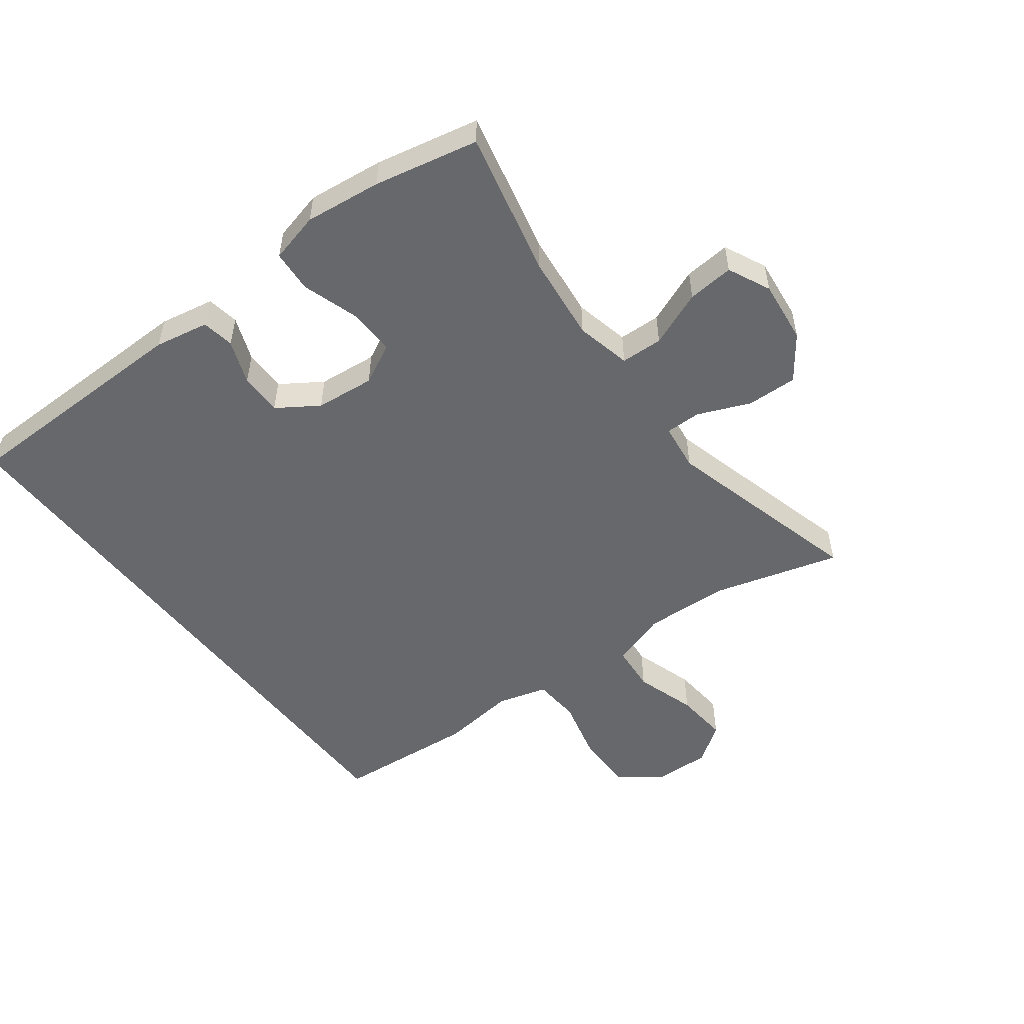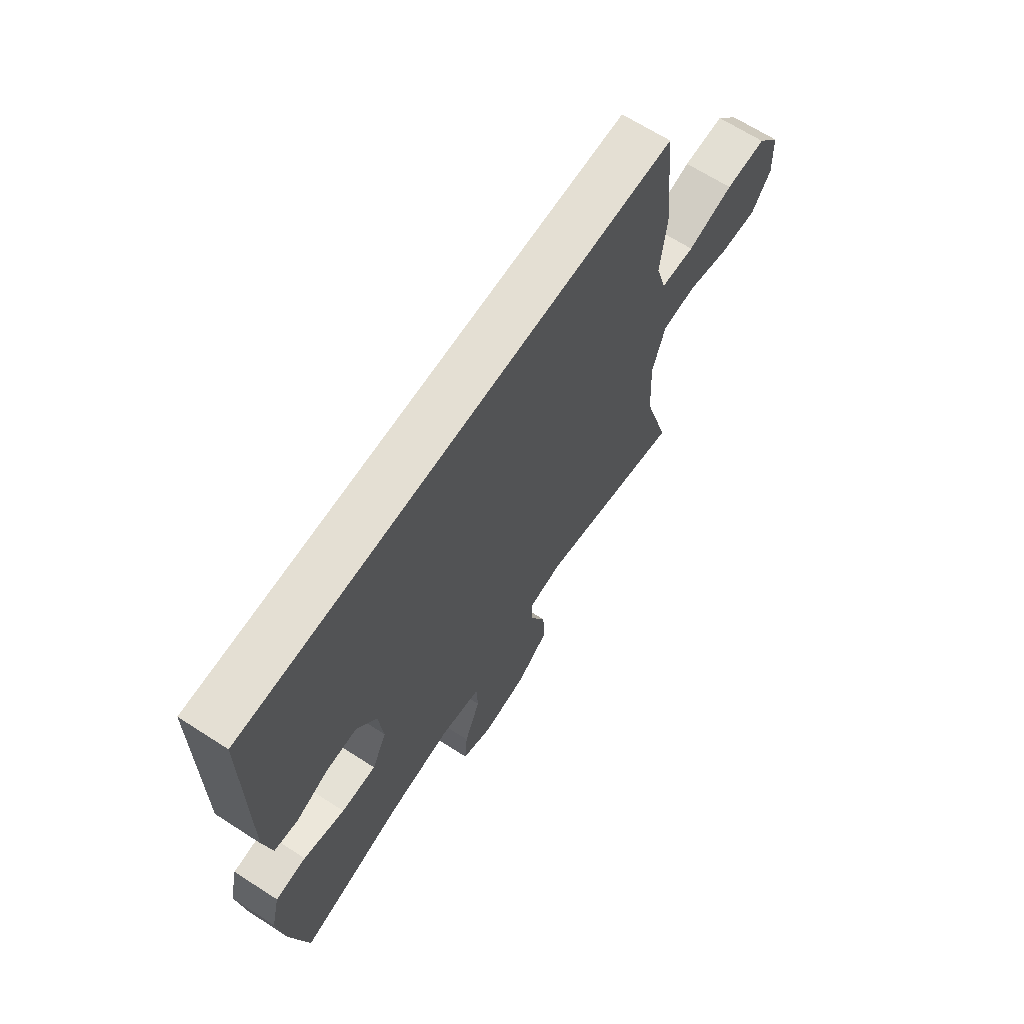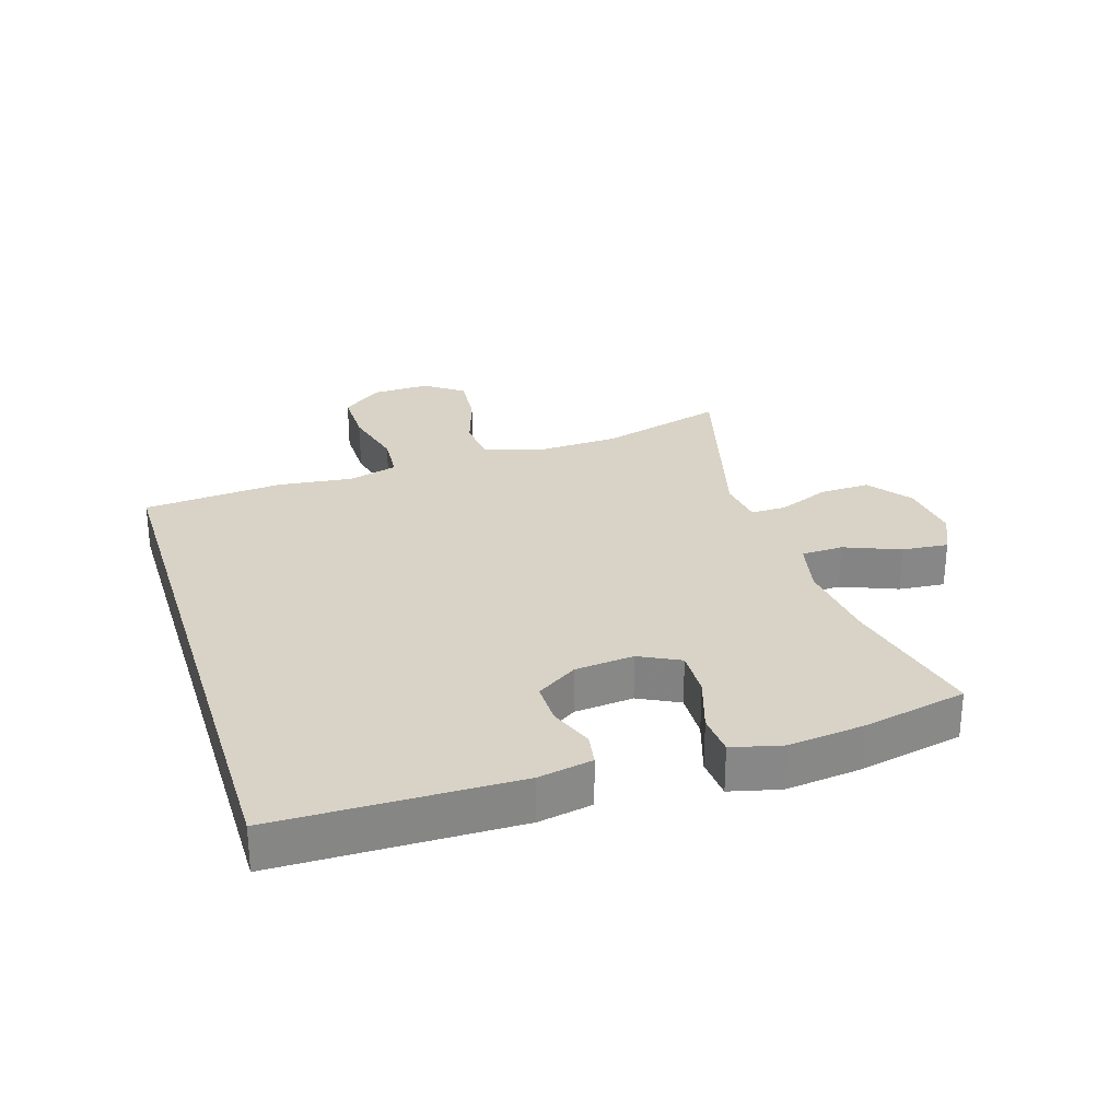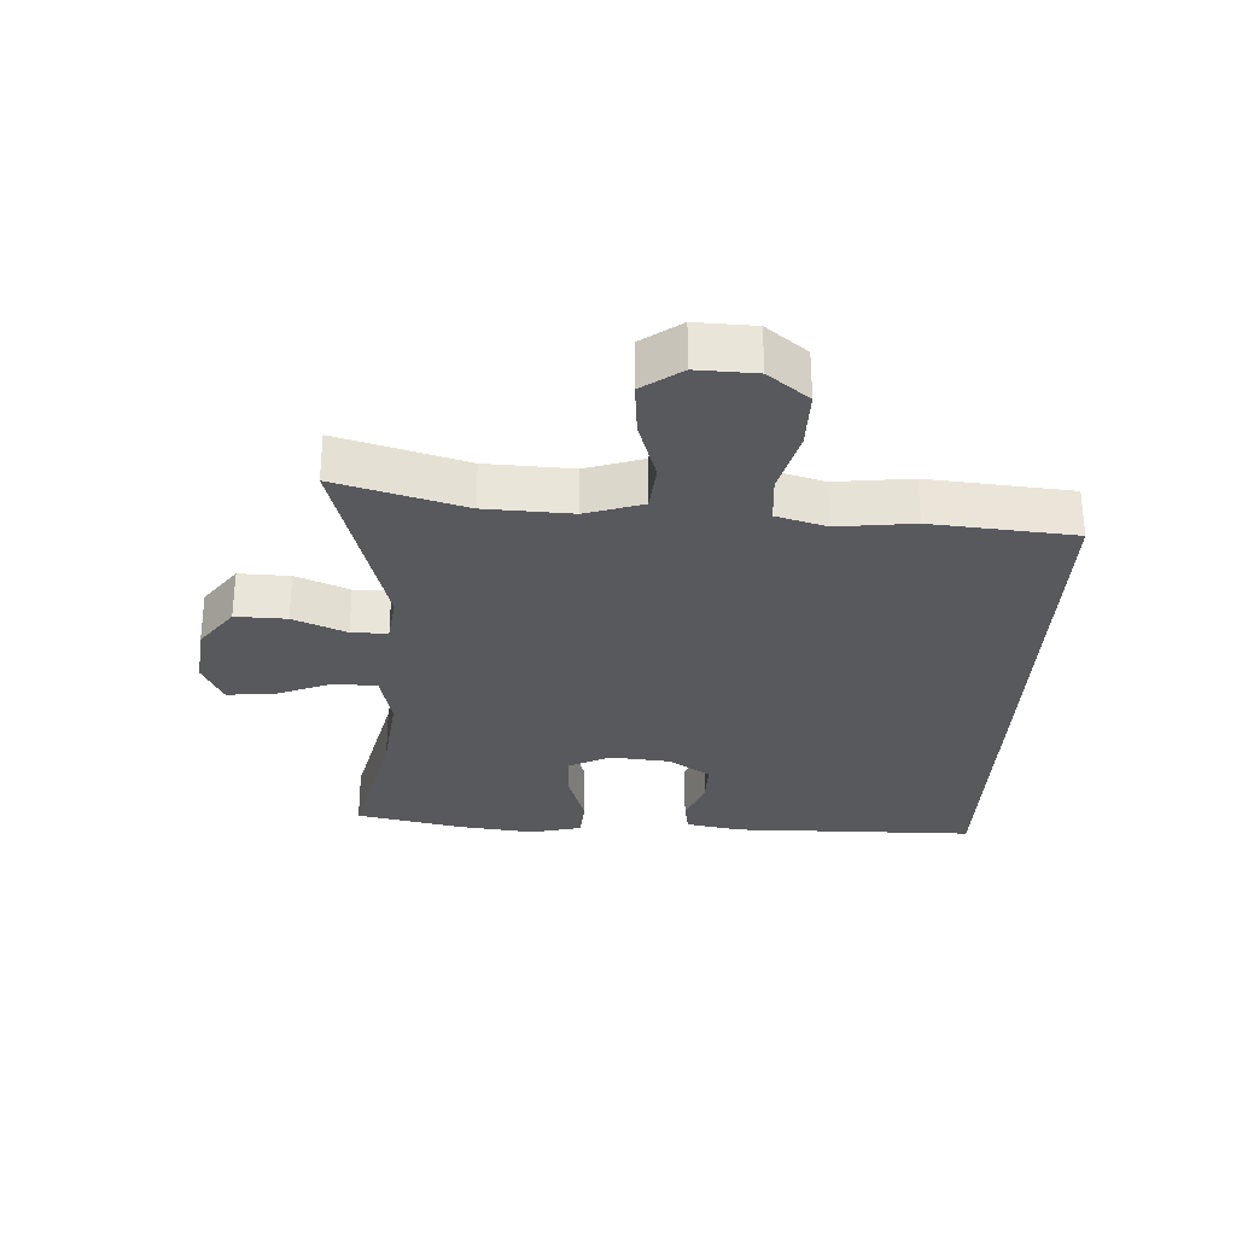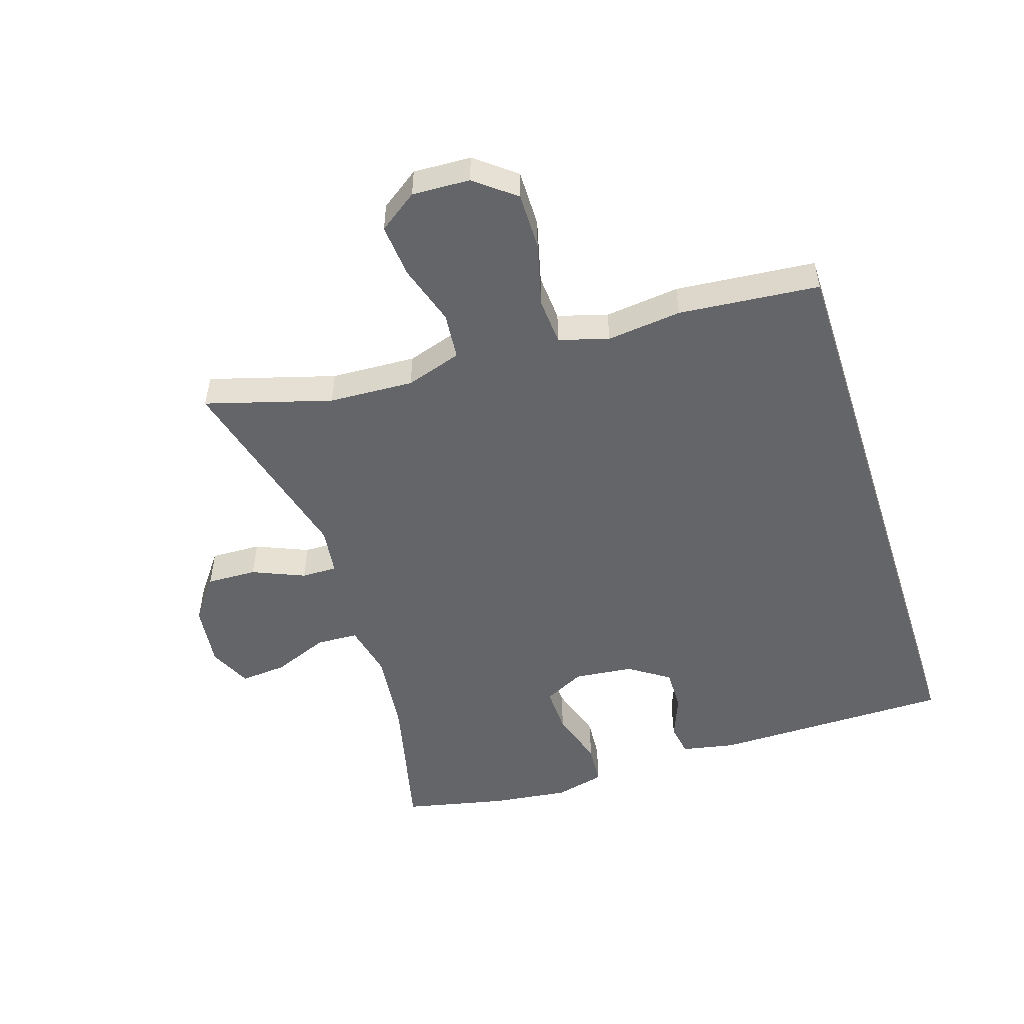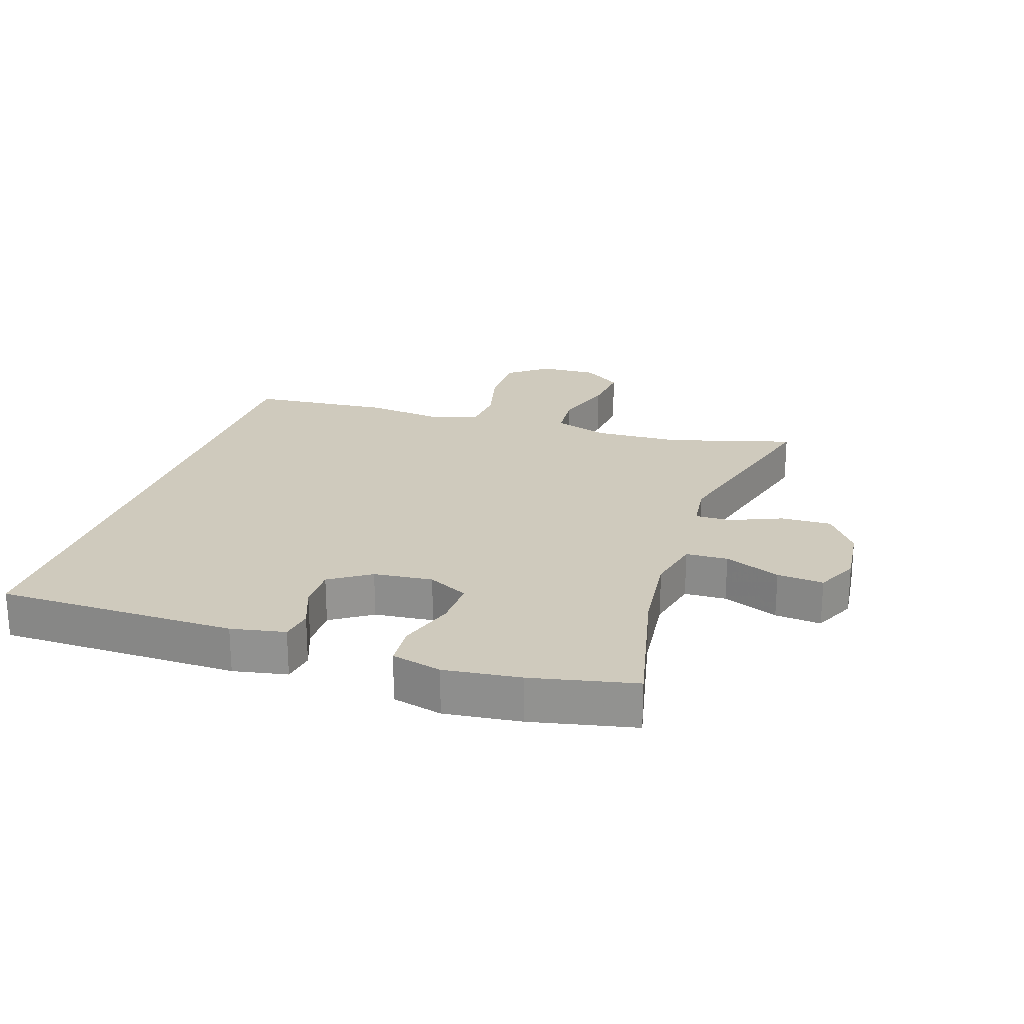
<metadata>
{"format":"obj","ext":"obj","renderer":"f3d","projection":"perspective","resolution":1024,"background":"white","views":[{"elev":-52.5,"azim":127.5,"up":"+Y"},{"elev":66.5,"azim":122.9,"up":"+Z"},{"elev":27.8,"azim":72.9,"up":"+Y"},{"elev":-29.8,"azim":-92.5,"up":"+Y"},{"elev":-51.4,"azim":-72.0,"up":"+Y"},{"elev":22.8,"azim":108.6,"up":"+Y"}]}
</metadata>
<code>
v 0.526 0.07 0.5
v 0.527 0.07 0.123
v 0.51 0.07 0.038
v 0.459 0.07 0.03
v 0.39 0.07 0.057
v 0.323 0.07 0.058
v 0.28 0.07 -0.006
v 0.27 0.07 -0.099
v 0.302 0.07 -0.163
v 0.377 0.07 -0.161
v 0.466 0.07 -0.133
v 0.532 0.07 -0.138
v 0.551 0.07 -0.217
v 0.536 0.07 -0.337
v 0.5 0.07 -0.5
v 0.272 0.07 -0.446
v 0.137 0.07 -0.43
v 0.05 0.07 -0.449
v 0.047 0.07 -0.515
v 0.082 0.07 -0.603
v 0.088 0.07 -0.676
v 0.021 0.07 -0.707
v -0.078 0.07 -0.695
v -0.146 0.07 -0.644
v -0.143 0.07 -0.565
v -0.108 0.07 -0.483
v -0.107 0.07 -0.427
v -0.182 0.07 -0.417
v -0.5 0.07 -0.5
v -0.442 0.07 -0.302
v -0.435 0.07 -0.168
v -0.463 0.07 -0.08
v -0.537 0.07 -0.073
v -0.633 0.07 -0.103
v -0.717 0.07 -0.11
v -0.76 0.07 -0.049
v -0.756 0.07 0.042
v -0.706 0.07 0.105
v -0.616 0.07 0.104
v -0.515 0.07 0.078
v -0.441 0.07 0.083
v -0.418 0.07 0.161
v -0.431 0.07 0.279
v -0.41 0.07 0.5
v 0.526 0 0.5
v 0.527 0 0.123
v 0.51 0 0.038
v 0.459 0 0.03
v 0.39 0 0.057
v 0.323 0 0.058
v 0.28 0 -0.006
v 0.27 0 -0.099
v 0.302 0 -0.163
v 0.377 0 -0.161
v 0.466 0 -0.133
v 0.532 0 -0.138
v 0.551 0 -0.217
v 0.536 0 -0.337
v 0.5 0 -0.5
v 0.272 0 -0.446
v 0.137 0 -0.43
v 0.05 0 -0.449
v 0.047 0 -0.515
v 0.082 0 -0.603
v 0.088 0 -0.676
v 0.021 0 -0.707
v -0.078 0 -0.695
v -0.146 0 -0.644
v -0.143 0 -0.565
v -0.108 0 -0.483
v -0.107 0 -0.427
v -0.182 0 -0.417
v -0.5 0 -0.5
v -0.442 0 -0.302
v -0.435 0 -0.168
v -0.463 0 -0.08
v -0.537 0 -0.073
v -0.633 0 -0.103
v -0.717 0 -0.11
v -0.76 0 -0.049
v -0.756 0 0.042
v -0.706 0 0.105
v -0.616 0 0.104
v -0.515 0 0.078
v -0.441 0 0.083
v -0.418 0 0.161
v -0.431 0 0.279
v -0.41 0 0.5
f 42 43 44 1
f 41 42 1 2
f 40 41 2
f 37 38 39 40
f 33 34 35 36
f 32 33 36 37
f 28 29 30
f 27 28 30 31
f 23 24 25 26
f 23 26 27
f 22 23 27
f 19 20 21 22
f 18 19 22 27
f 17 18 27 31
f 13 14 15 16
f 10 11 12 13
f 9 10 13 16
f 8 9 16 17
f 2 3 4 5
f 2 5 6
f 32 37 40 2
f 7 8 17 31
f 6 7 31 32
f 2 6 32
f 45 88 87 86
f 46 45 86 85
f 46 85 84
f 84 83 82 81
f 80 79 78 77
f 81 80 77 76
f 74 73 72
f 75 74 72 71
f 70 69 68 67
f 71 70 67
f 71 67 66
f 66 65 64 63
f 71 66 63 62
f 75 71 62 61
f 60 59 58 57
f 57 56 55 54
f 60 57 54 53
f 61 60 53 52
f 49 48 47 46
f 50 49 46
f 46 84 81 76
f 75 61 52 51
f 76 75 51 50
f 76 50 46
f 1 45 46 2
f 2 46 47 3
f 3 47 48 4
f 4 48 49 5
f 5 49 50 6
f 6 50 51 7
f 7 51 52 8
f 8 52 53 9
f 9 53 54 10
f 10 54 55 11
f 11 55 56 12
f 12 56 57 13
f 13 57 58 14
f 14 58 59 15
f 15 59 60 16
f 16 60 61 17
f 17 61 62 18
f 18 62 63 19
f 19 63 64 20
f 20 64 65 21
f 21 65 66 22
f 22 66 67 23
f 23 67 68 24
f 24 68 69 25
f 25 69 70 26
f 26 70 71 27
f 27 71 72 28
f 28 72 73 29
f 29 73 74 30
f 30 74 75 31
f 31 75 76 32
f 32 76 77 33
f 33 77 78 34
f 34 78 79 35
f 35 79 80 36
f 36 80 81 37
f 37 81 82 38
f 38 82 83 39
f 39 83 84 40
f 40 84 85 41
f 41 85 86 42
f 42 86 87 43
f 43 87 88 44
f 44 88 45 1

</code>
